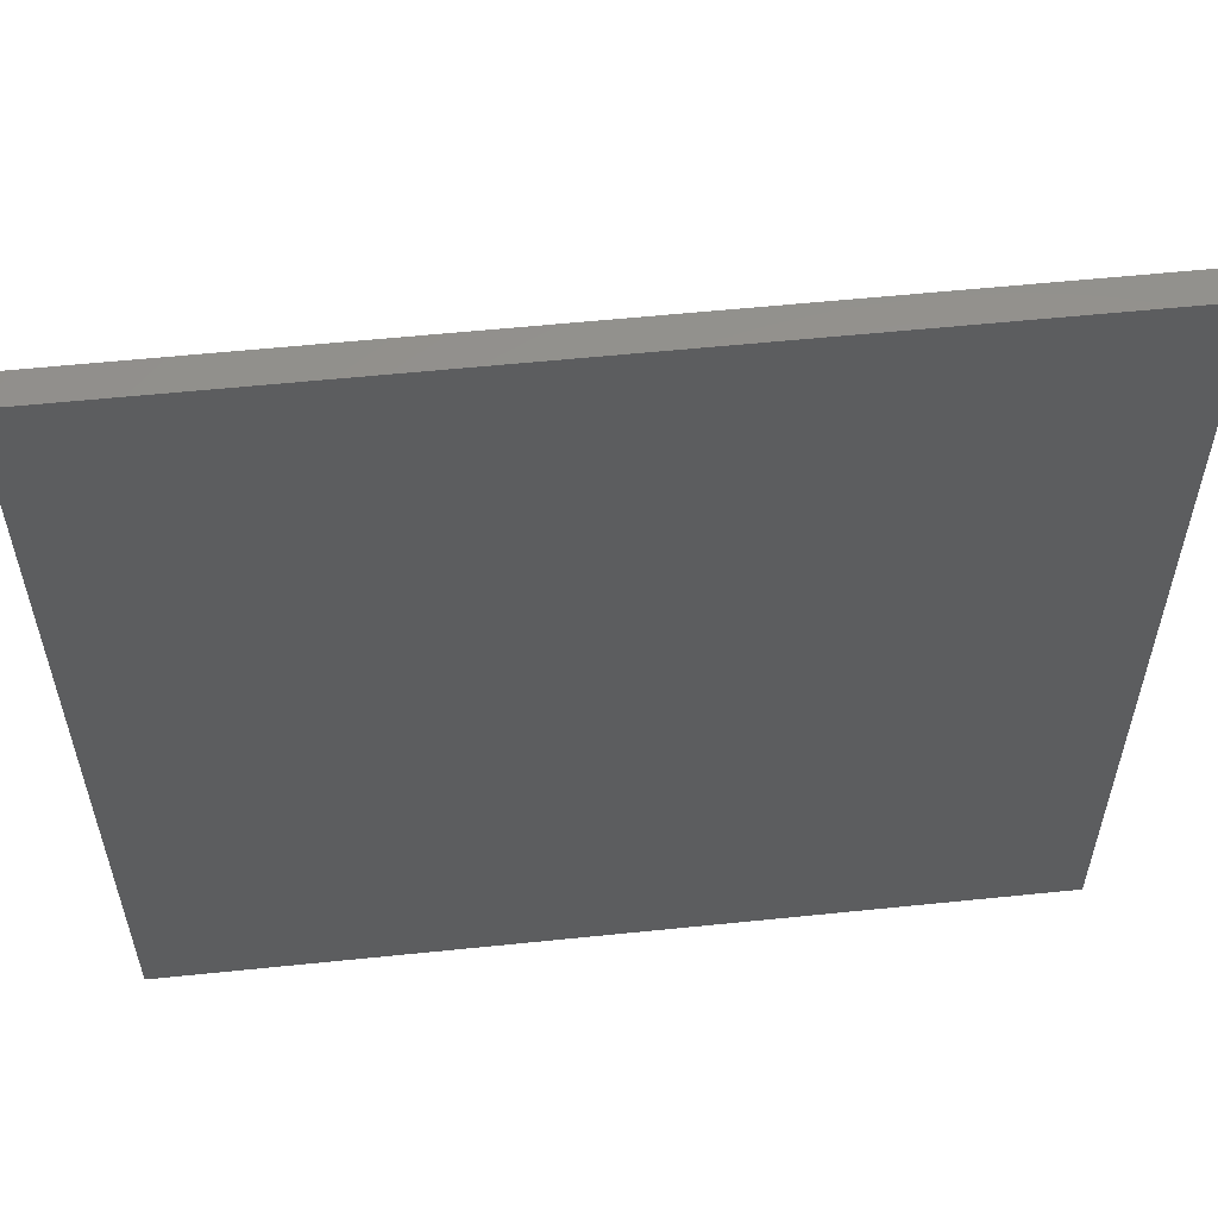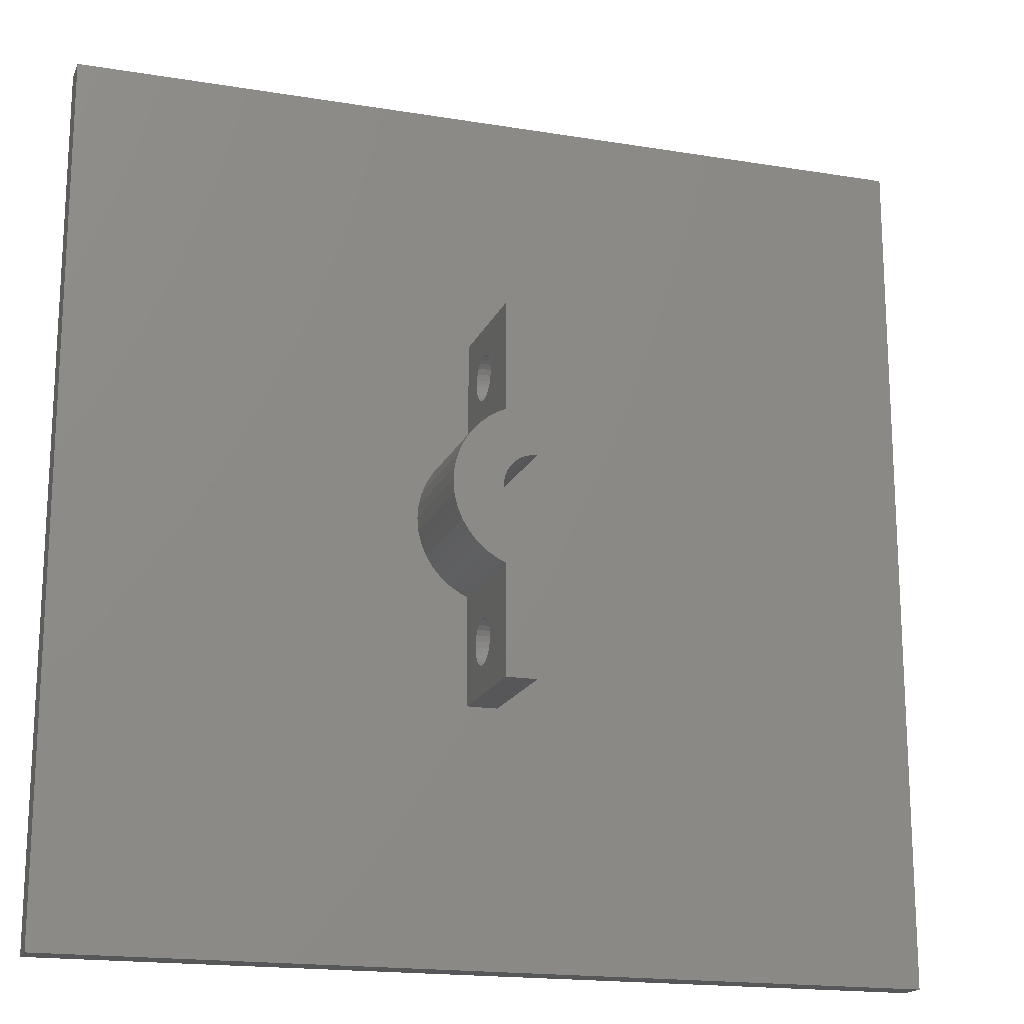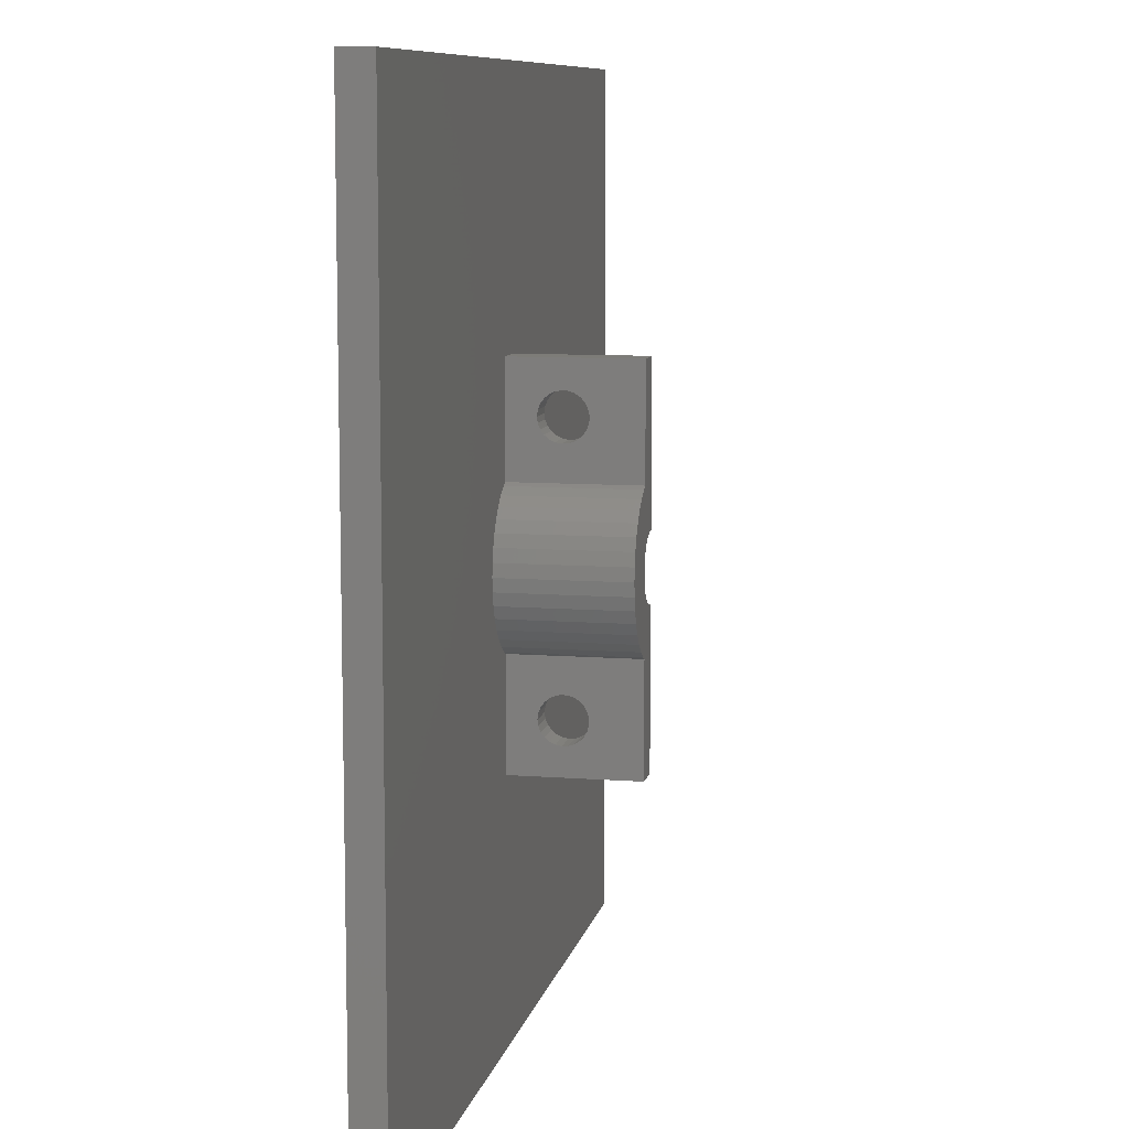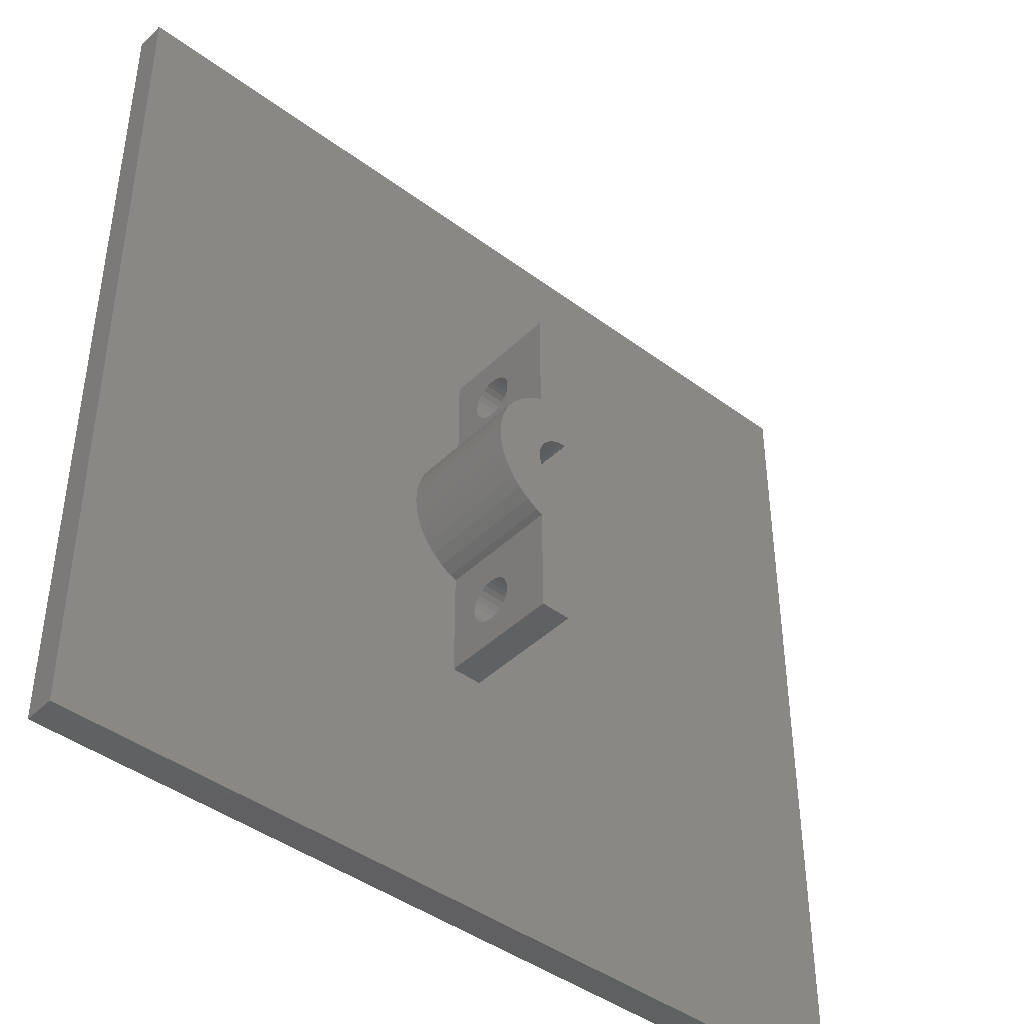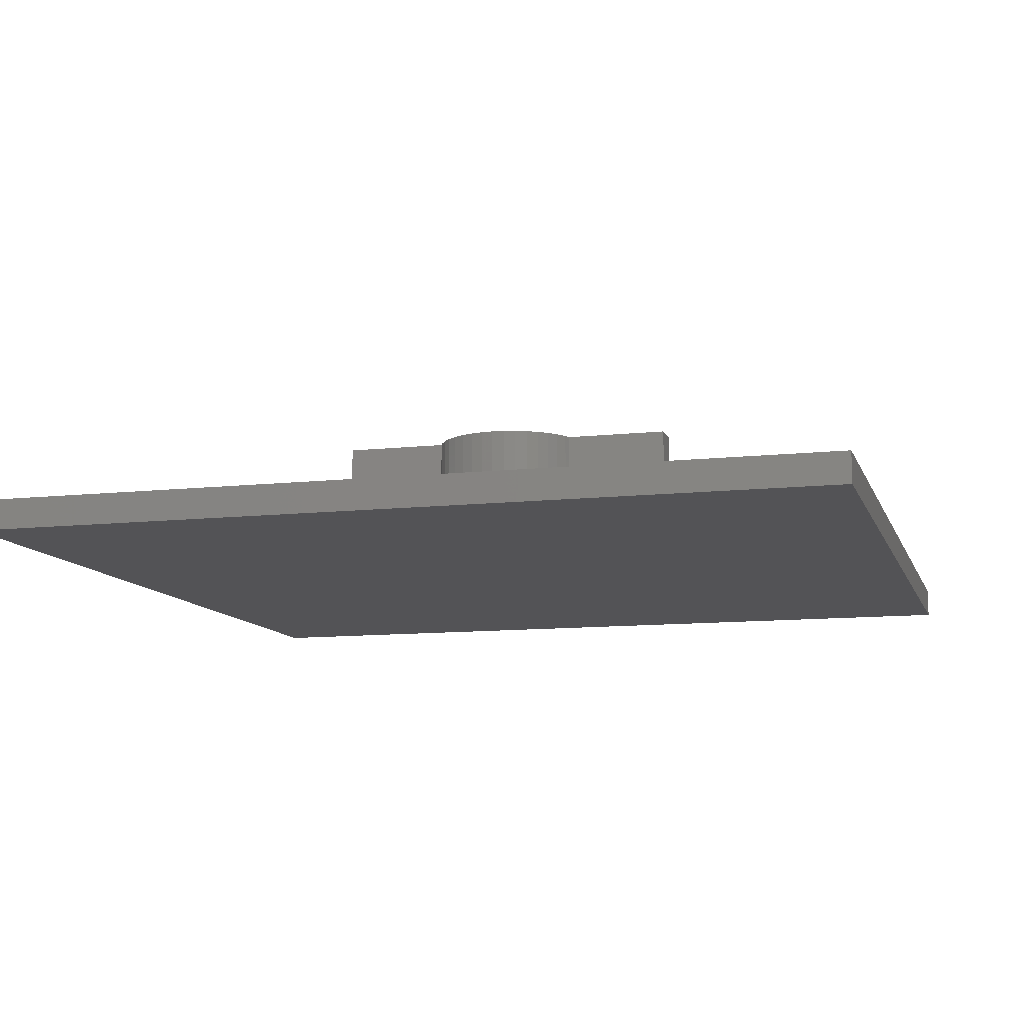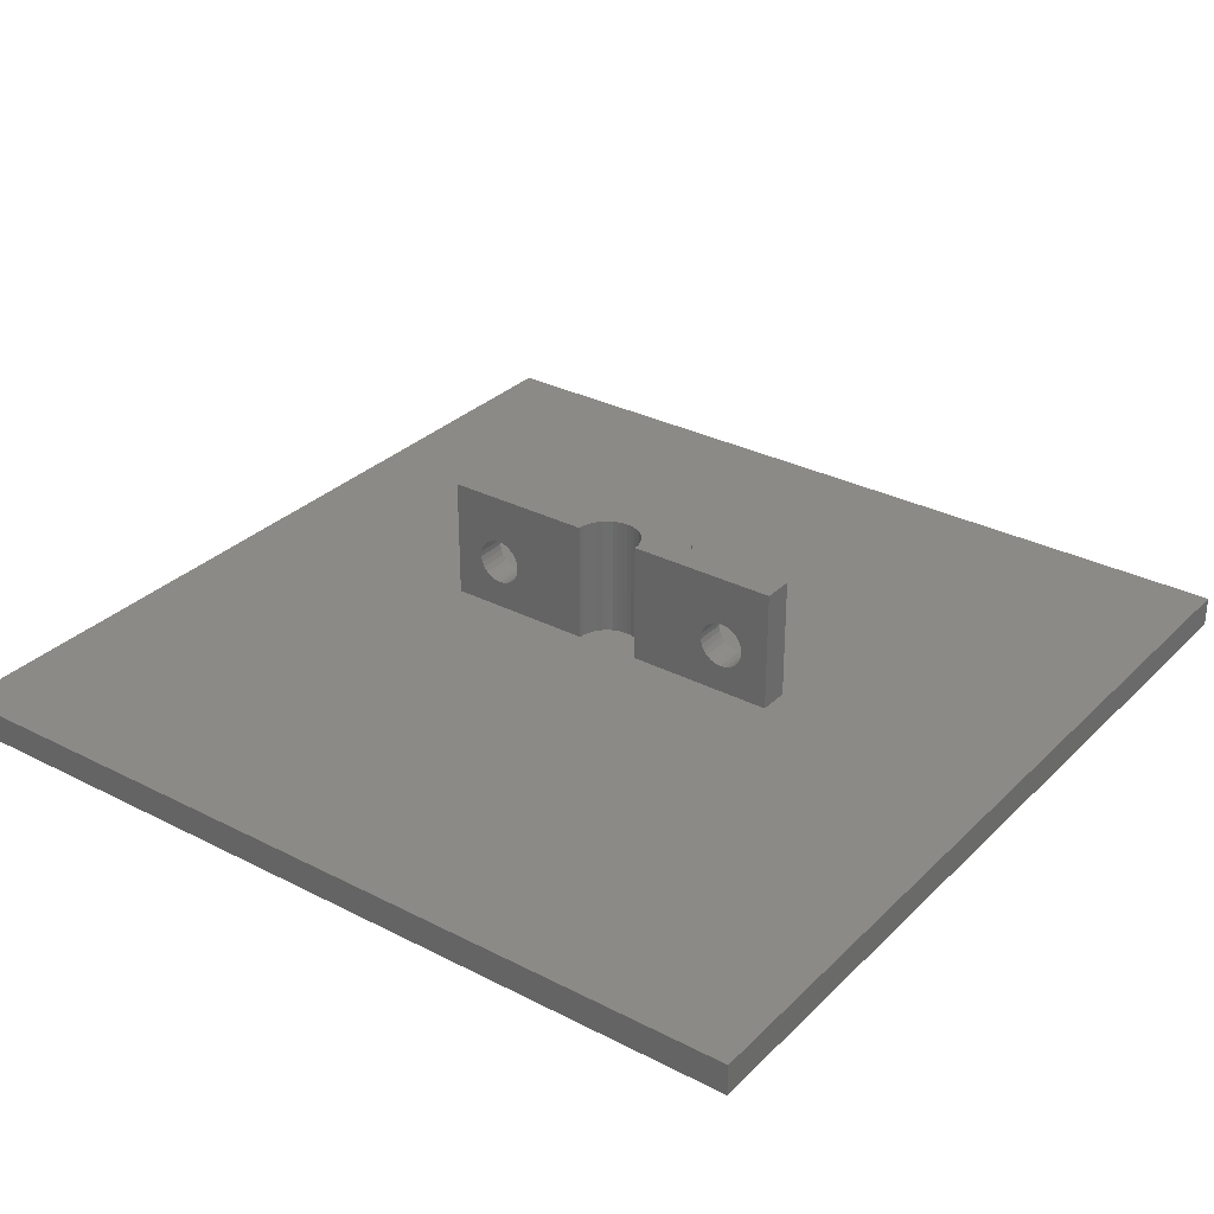
<metadata>
{"format":"stl","ext":"stl","renderer":"f3d","projection":"perspective","resolution":1024,"background":"white","views":[{"elev":57.2,"azim":173.9,"up":"+Y"},{"elev":-17.8,"azim":-17.9,"up":"+Y"},{"elev":9.2,"azim":-78.5,"up":"+Y"},{"elev":-43.0,"azim":-41.4,"up":"+Y"},{"elev":-10.8,"azim":-74.5,"up":"+Z"},{"elev":30.9,"azim":126.3,"up":"+Z"}]}
</metadata>
<code>
# stl→obj: 198 verts, 400 faces
v 85 0 3
v 85 85 0
v 85 85 3
v 85 0 0
v 42 45.66 3
v 42.5 39.3 3
v 42.5 45.7 3
v 42 39.34 3
v 41.51 45.54 3
v 41.51 39.46 3
v 41.05 45.35 3
v 41.05 39.65 3
v 40.62 45.09 3
v 40.62 39.91 3
v 40.24 44.76 3
v 40.24 40.24 3
v 39.91 44.38 3
v 39.91 40.62 3
v 39.65 43.95 3
v 39.65 41.05 3
v 39.46 43.49 3
v 39.46 41.51 3
v 39.34 43 3
v 39.34 42 3
v 39.3 42.5 3
v 50.5 50.5 3
v 42.5 50.5 3
v 50.5 34.5 3
v 42.5 34.5 3
v 39.5 35.11 3
v 38.87 35.37 3
v 39.5 24.5 3
v 42.5 60.5 3
v 0 85 3
v 39.5 60.5 3
v 38.87 49.63 3
v 39.5 49.89 3
v 37.8 48.97 3
v 36.84 48.16 3
v 36.03 47.2 3
v 35.37 46.13 3
v 34.6 43.75 3
v 34.5 42.5 3
v 34.89 44.97 3
v 42.5 24.5 3
v 0 0 3
v 37.8 36.03 3
v 36.84 36.84 3
v 36.03 37.8 3
v 35.37 38.87 3
v 34.89 40.03 3
v 34.6 41.25 3
v 0 0 0
v 0 85 0
v 35.37 46.13 15
v 34.89 44.97 15
v 36.84 48.16 15
v 37.8 48.97 15
v 38.87 35.37 15
v 37.8 36.03 15
v 34.6 43.75 15
v 34.6 41.25 15
v 34.89 40.03 15
v 39.5 35.11 15
v 35.37 38.87 15
v 36.03 37.8 15
v 38.87 49.63 15
v 39.5 49.89 15
v 39.5 60.5 15
v 42.5 50.5 15
v 42.5 60.5 15
v 42 45.66 15
v 42.5 45.7 15
v 41.51 45.54 15
v 41.05 45.35 15
v 40.62 45.09 15
v 40.24 44.76 15
v 39.91 44.38 15
v 36.03 47.2 15
v 39.65 43.95 15
v 39.65 41.05 15
v 39.46 41.51 15
v 39.34 42 15
v 39.3 42.5 15
v 39.46 43.49 15
v 36.84 36.84 15
v 39.34 43 15
v 34.5 42.5 15
v 42 39.34 15
v 42.5 34.5 15
v 42.5 39.3 15
v 41.51 39.46 15
v 41.05 39.65 15
v 40.62 39.91 15
v 40.24 40.24 15
v 39.91 40.62 15
v 39.5 24.5 15
v 42.5 24.5 15
v 42.5 57.71 8.422
v 42.5 57.75 7.859
v 42.5 57.54 8.958
v 42.5 57.23 9.434
v 42.5 56.82 9.82
v 42.5 56.33 10.09
v 42.5 55.78 10.23
v 42.5 55.22 10.23
v 42.5 54.67 10.09
v 42.5 53.29 8.422
v 42.5 53.46 8.958
v 42.5 53.77 9.434
v 42.5 54.18 9.82
v 42.5 57.64 7.305
v 42.5 57.4 6.794
v 42.5 57.04 6.36
v 42.5 56.58 6.028
v 42.5 56.06 5.821
v 42.5 55.5 5.75
v 42.5 54.94 5.821
v 42.5 54.42 6.028
v 42.5 53.25 7.859
v 42.5 53.96 6.36
v 42.5 53.6 6.794
v 42.5 53.36 7.305
v 42.5 31.71 8.422
v 42.5 31.75 7.859
v 42.5 31.54 8.958
v 42.5 31.23 9.434
v 42.5 30.82 9.82
v 42.5 30.33 10.09
v 42.5 29.78 10.23
v 42.5 29.22 10.23
v 42.5 28.67 10.09
v 42.5 27.29 8.422
v 42.5 27.46 8.958
v 42.5 27.77 9.434
v 42.5 28.18 9.82
v 42.5 31.64 7.305
v 42.5 31.4 6.794
v 42.5 31.04 6.36
v 42.5 30.58 6.028
v 42.5 30.06 5.821
v 42.5 29.5 5.75
v 42.5 28.94 5.821
v 42.5 28.42 6.028
v 42.5 27.25 7.859
v 42.5 27.96 6.36
v 42.5 27.6 6.794
v 42.5 27.36 7.305
v 39.5 57.71 8.422
v 39.5 57.75 7.859
v 39.5 57.64 7.305
v 39.5 57.4 6.794
v 39.5 57.04 6.36
v 39.5 56.58 6.028
v 39.5 56.06 5.821
v 39.5 55.5 5.75
v 39.5 54.94 5.821
v 39.5 53.36 7.305
v 39.5 53.25 7.859
v 39.5 53.6 6.794
v 39.5 53.96 6.36
v 39.5 54.42 6.028
v 39.5 57.54 8.958
v 39.5 57.23 9.434
v 39.5 56.82 9.82
v 39.5 56.33 10.09
v 39.5 55.78 10.23
v 39.5 55.22 10.23
v 39.5 54.67 10.09
v 39.5 54.18 9.82
v 39.5 53.29 8.422
v 39.5 53.77 9.434
v 39.5 53.46 8.958
v 39.5 31.71 8.422
v 39.5 31.75 7.859
v 39.5 31.64 7.305
v 39.5 31.4 6.794
v 39.5 31.04 6.36
v 39.5 30.58 6.028
v 39.5 30.06 5.821
v 39.5 29.5 5.75
v 39.5 28.94 5.821
v 39.5 27.36 7.305
v 39.5 27.25 7.859
v 39.5 27.6 6.794
v 39.5 27.96 6.36
v 39.5 28.42 6.028
v 39.5 31.54 8.958
v 39.5 31.23 9.434
v 39.5 30.82 9.82
v 39.5 30.33 10.09
v 39.5 29.78 10.23
v 39.5 29.22 10.23
v 39.5 28.67 10.09
v 39.5 28.18 9.82
v 39.5 27.29 8.422
v 39.5 27.77 9.434
v 39.5 27.46 8.958
f 1 2 3
f 2 1 4
f 5 6 7
f 5 8 6
f 9 8 5
f 9 10 8
f 11 10 9
f 11 12 10
f 13 12 11
f 13 14 12
f 15 14 13
f 15 16 14
f 17 16 15
f 17 18 16
f 19 18 17
f 19 20 18
f 21 20 19
f 21 22 20
f 23 22 21
f 23 24 22
f 24 23 25
f 7 26 27
f 26 7 28
f 6 28 7
f 28 6 29
f 30 31 32
f 3 26 1
f 3 33 26
f 34 33 3
f 35 36 37
f 35 38 36
f 35 39 38
f 35 40 39
f 35 41 40
f 34 41 35
f 42 34 43
f 44 34 42
f 41 34 44
f 33 34 35
f 28 1 26
f 45 28 29
f 28 45 1
f 46 45 32
f 47 32 31
f 48 32 47
f 49 32 48
f 50 32 49
f 46 50 51
f 46 43 34
f 43 46 52
f 52 46 51
f 45 46 1
f 50 46 32
f 26 33 27
f 53 2 4
f 2 53 54
f 53 34 54
f 34 53 46
f 2 34 3
f 34 2 54
f 53 1 46
f 1 53 4
f 44 55 41
f 55 44 56
f 38 57 58
f 57 38 39
f 47 59 60
f 59 47 31
f 42 56 44
f 56 42 61
f 51 62 52
f 62 51 63
f 31 64 59
f 64 31 30
f 49 65 50
f 65 49 66
f 37 67 68
f 67 37 36
f 69 70 71
f 72 70 68
f 70 72 73
f 72 68 74
f 74 68 75
f 67 75 68
f 75 67 76
f 58 76 67
f 70 69 68
f 76 58 77
f 57 77 58
f 77 57 78
f 79 78 57
f 78 79 80
f 65 81 82
f 63 82 83
f 62 83 84
f 55 80 79
f 80 55 85
f 56 85 55
f 81 59 64
f 81 86 60
f 81 60 59
f 85 56 87
f 81 66 86
f 61 87 56
f 81 65 66
f 87 61 84
f 82 63 65
f 88 84 61
f 83 62 63
f 84 88 62
f 89 90 91
f 90 89 64
f 64 89 92
f 64 92 93
f 64 93 94
f 64 94 95
f 64 95 96
f 64 96 81
f 97 90 64
f 90 97 98
f 41 79 40
f 79 41 55
f 40 57 39
f 57 40 79
f 36 58 67
f 58 36 38
f 52 88 43
f 88 52 62
f 48 66 49
f 66 48 86
f 48 60 86
f 60 48 47
f 50 63 51
f 63 50 65
f 43 61 42
f 61 43 88
f 99 33 71
f 33 99 100
f 71 101 99
f 71 102 101
f 71 103 102
f 71 104 103
f 71 105 104
f 71 106 105
f 70 106 71
f 106 70 107
f 27 108 70
f 109 70 108
f 110 70 109
f 111 70 110
f 107 70 111
f 112 33 100
f 113 33 112
f 114 33 113
f 115 33 114
f 116 33 115
f 117 33 116
f 27 117 118
f 27 118 119
f 108 27 120
f 117 27 33
f 121 27 119
f 122 27 121
f 123 27 122
f 120 27 123
f 124 29 90
f 29 124 125
f 90 126 124
f 90 127 126
f 90 128 127
f 90 129 128
f 90 130 129
f 90 131 130
f 98 131 90
f 131 98 132
f 45 133 98
f 134 98 133
f 135 98 134
f 136 98 135
f 132 98 136
f 137 29 125
f 138 29 137
f 139 29 138
f 140 29 139
f 141 29 140
f 142 29 141
f 45 142 143
f 45 143 144
f 133 45 145
f 142 45 29
f 146 45 144
f 147 45 146
f 148 45 147
f 145 45 148
f 149 35 150
f 35 151 150
f 35 152 151
f 35 153 152
f 35 154 153
f 35 155 154
f 35 156 155
f 37 156 35
f 156 37 157
f 158 37 159
f 160 37 158
f 161 37 160
f 162 37 161
f 157 37 162
f 35 149 69
f 163 69 149
f 164 69 163
f 165 69 164
f 166 69 165
f 167 69 166
f 168 69 167
f 68 168 169
f 68 169 170
f 37 171 159
f 68 171 37
f 168 68 69
f 172 68 170
f 173 68 172
f 171 68 173
f 174 30 175
f 30 176 175
f 30 177 176
f 30 178 177
f 30 179 178
f 30 180 179
f 30 181 180
f 32 181 30
f 181 32 182
f 183 32 184
f 185 32 183
f 186 32 185
f 187 32 186
f 182 32 187
f 30 174 64
f 188 64 174
f 189 64 188
f 190 64 189
f 191 64 190
f 192 64 191
f 97 192 193
f 97 193 194
f 97 194 195
f 32 196 184
f 97 196 32
f 192 97 64
f 197 97 195
f 198 97 197
f 196 97 198
f 33 69 71
f 69 33 35
f 32 98 97
f 98 32 45
f 73 27 70
f 27 73 7
f 90 6 91
f 6 90 29
f 10 93 92
f 93 10 12
f 96 20 81
f 20 96 18
f 82 24 83
f 24 82 22
f 84 23 87
f 23 84 25
f 15 76 77
f 76 15 13
f 81 22 82
f 22 81 20
f 80 17 78
f 17 80 19
f 8 92 89
f 92 8 10
f 13 75 76
f 75 13 11
f 5 73 72
f 73 5 7
f 9 72 74
f 72 9 5
f 78 15 77
f 15 78 17
f 85 19 80
f 19 85 21
f 83 25 84
f 25 83 24
f 95 18 96
f 18 95 16
f 14 95 94
f 95 14 16
f 6 89 91
f 89 6 8
f 11 74 75
f 74 11 9
f 87 21 85
f 21 87 23
f 12 94 93
f 94 12 14
f 177 137 176
f 137 177 138
f 193 130 131
f 130 193 192
f 147 183 148
f 183 147 185
f 179 141 140
f 141 179 180
f 146 185 147
f 185 146 186
f 181 143 142
f 143 181 182
f 192 129 130
f 129 192 191
f 187 146 144
f 146 187 186
f 176 125 175
f 125 176 137
f 148 184 145
f 184 148 183
f 174 126 188
f 126 174 124
f 195 132 136
f 132 195 194
f 178 138 177
f 138 178 139
f 133 198 134
f 198 133 196
f 145 196 133
f 196 145 184
f 178 140 139
f 140 178 179
f 175 124 174
f 124 175 125
f 180 142 141
f 142 180 181
f 188 127 189
f 127 188 126
f 191 128 129
f 128 191 190
f 194 131 132
f 131 194 193
f 197 136 135
f 136 197 195
f 190 127 128
f 127 190 189
f 182 144 143
f 144 182 187
f 134 197 135
f 197 134 198
f 152 112 151
f 112 152 113
f 168 105 106
f 105 168 167
f 122 158 123
f 158 122 160
f 154 116 115
f 116 154 155
f 121 160 122
f 160 121 161
f 156 118 117
f 118 156 157
f 167 104 105
f 104 167 166
f 162 121 119
f 121 162 161
f 151 100 150
f 100 151 112
f 123 159 120
f 159 123 158
f 149 101 163
f 101 149 99
f 170 107 111
f 107 170 169
f 153 113 152
f 113 153 114
f 108 173 109
f 173 108 171
f 120 171 108
f 171 120 159
f 153 115 114
f 115 153 154
f 150 99 149
f 99 150 100
f 155 117 116
f 117 155 156
f 163 102 164
f 102 163 101
f 157 119 118
f 119 157 162
f 172 111 110
f 111 172 170
f 165 102 103
f 102 165 164
f 169 106 107
f 106 169 168
f 109 172 110
f 172 109 173
f 166 103 104
f 103 166 165

</code>
